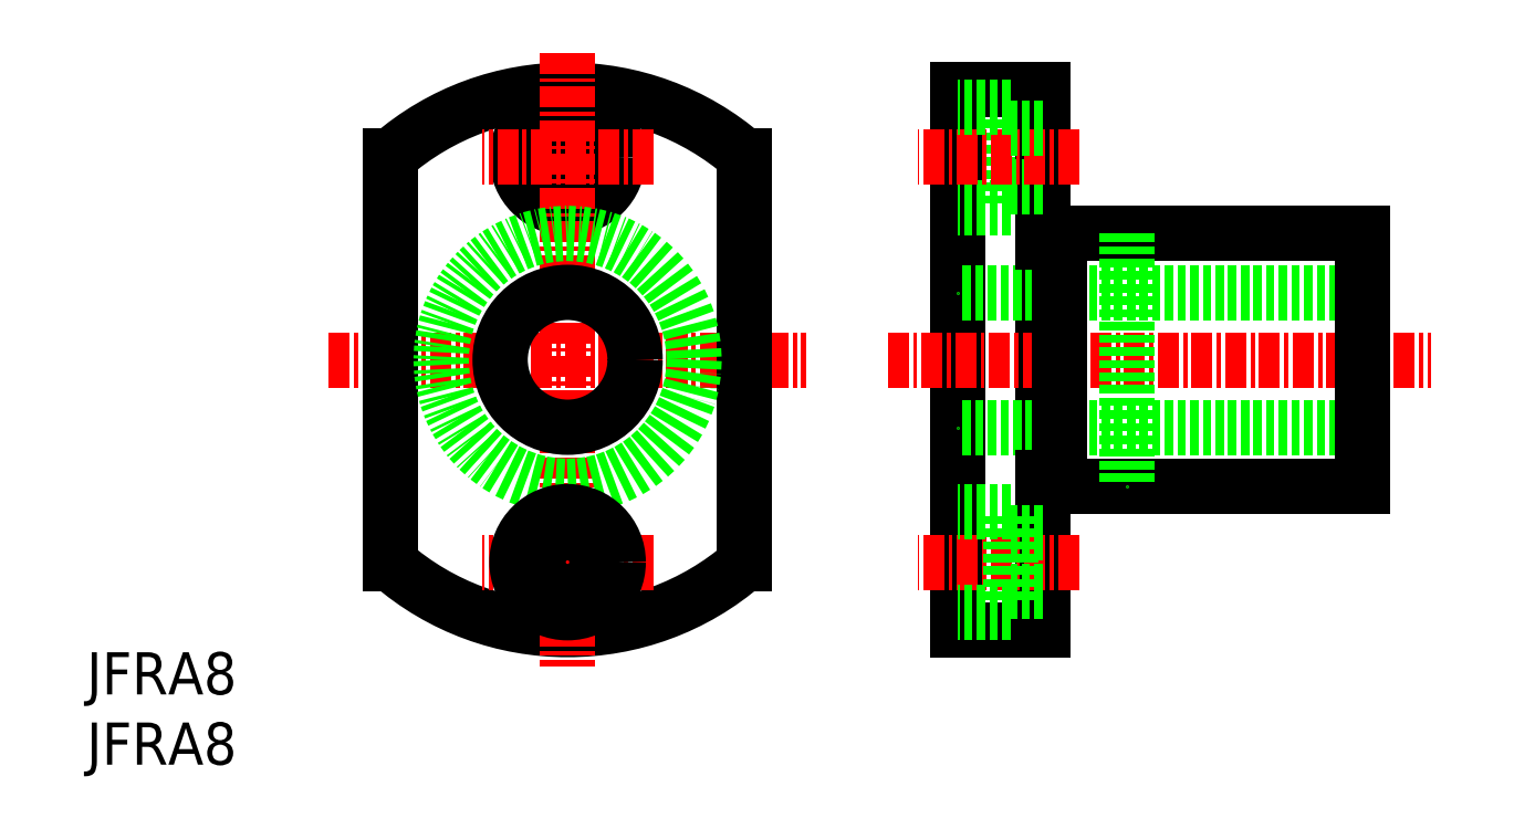
<metadata>
{"format":"dxf","ext":"dxf","renderer":"ezdxf+matplotlib","layout":"modelspace","background":"white","min_lineweight":24,"dpi":150}
</metadata>
<code>
0
SECTION
2
ENTITIES
0
TEXT
8
0
10
10
20
10
30
0
40
2.5
1
JFRA8
0
ARC
8
0
10
38.51
20
34.01
30
0
40
16
50
229
51
311
0
ARC
8
0
10
38.51
20
34.01
30
0
40
16
50
48.99
51
131
0
LINE
8
CENTER
10
24.36
20
34.01
30
0
11
52.66
21
34.01
31
0
0
TEXT
8
0
10
10
20
14.17
30
0
40
2.5
1
JFRA8
0
LINE
8
0
10
64.76
20
49.01
30
0
11
64.76
21
43.01
31
0
0
LINE
8
0
10
28.01
20
46.08
30
0
11
28.01
21
21.94
31
0
0
LINE
8
0
10
61.66
20
50.01
30
0
11
61.66
21
18.01
31
0
0
LINE
8
0
10
66.66
20
50.01
30
0
11
66.66
21
18.01
31
0
0
LINE
8
0
10
61.66
20
50.01
30
0
11
61.66
21
18.01
31
0
0
LINE
8
CENTER
10
57.49
20
34.01
30
0
11
89.7
21
34.01
31
0
0
LINE
8
0
10
85.66
20
41.51
30
0
11
67.66
21
41.51
31
0
0
LINE
8
0
10
85.66
20
26.51
30
0
11
67.66
21
26.51
31
0
0
LINE
8
0
10
85.66
20
38.01
30
0
11
61.66
21
38.01
31
0
0
LINE
8
0
10
85.66
20
30.01
30
0
11
61.66
21
30.01
31
0
0
LINE
8
0
10
67.66
20
41.51
30
0
11
67.66
21
26.51
31
0
0
LINE
8
CENTER
10
68.84
20
22.01
30
0
11
59.31
21
22.01
31
0
0
LINE
8
0
10
64.76
20
19.01
30
0
11
64.76
21
25.01
31
0
0
LINE
8
0
10
66.66
20
18.01
30
0
11
61.66
21
18.01
31
0
0
LINE
8
0
10
64.76
20
19.01
30
0
11
61.66
21
19.01
31
0
0
LINE
8
0
10
64.76
20
25.01
30
0
11
61.66
21
25.01
31
0
0
LINE
8
0
10
66.66
20
23.76
30
0
11
64.76
21
23.76
31
0
0
LINE
8
0
10
66.66
20
20.26
30
0
11
64.76
21
20.26
31
0
0
LINE
8
0
10
67.66
20
27.01
30
0
11
66.66
21
27.01
31
0
0
LINE
8
0
10
64.76
20
43.01
30
0
11
61.66
21
43.01
31
0
0
LINE
8
0
10
66.66
20
44.26
30
0
11
64.76
21
44.26
31
0
0
LINE
8
0
10
67.66
20
41.01
30
0
11
66.66
21
41.01
31
0
0
LINE
8
0
10
85.66
20
41.51
30
0
11
85.66
21
26.51
31
0
0
LINE
8
CENTER
10
68.84
20
46.01
30
0
11
59.31
21
46.01
31
0
0
LINE
8
0
10
66.66
20
50.01
30
0
11
61.66
21
50.01
31
0
0
LINE
8
0
10
64.76
20
49.01
30
0
11
61.66
21
49.01
31
0
0
LINE
8
0
10
66.66
20
47.76
30
0
11
64.76
21
47.76
31
0
0
CIRCLE
8
0
10
38.51
20
46.01
30
0
40
3
0
CIRCLE
8
0
10
38.51
20
46.01
30
0
40
1.75
0
LINE
8
0
10
49.01
20
46.08
30
0
11
49.01
21
21.94
31
0
0
LINE
8
CENTER
10
38.51
20
52.22
30
0
11
38.51
21
15.8
31
0
0
CIRCLE
8
0
10
38.51
20
34.01
30
0
40
7.5
0
LINE
8
CENTER
10
43.59
20
22.01
30
0
11
33.42
21
22.01
31
0
0
CIRCLE
8
0
10
38.51
20
22.01
30
0
40
3
0
CIRCLE
8
0
10
38.51
20
22.01
30
0
40
1.75
0
CIRCLE
8
0
10
38.51
20
34.01
30
0
40
4
0
LINE
8
CENTER
10
43.59
20
46.01
30
0
11
33.42
21
46.01
31
0
0
LINE
8
0
10
71.66
20
41.51
30
0
11
71.66
21
26.51
31
0
0
ENDSEC
0
EOF

</code>
